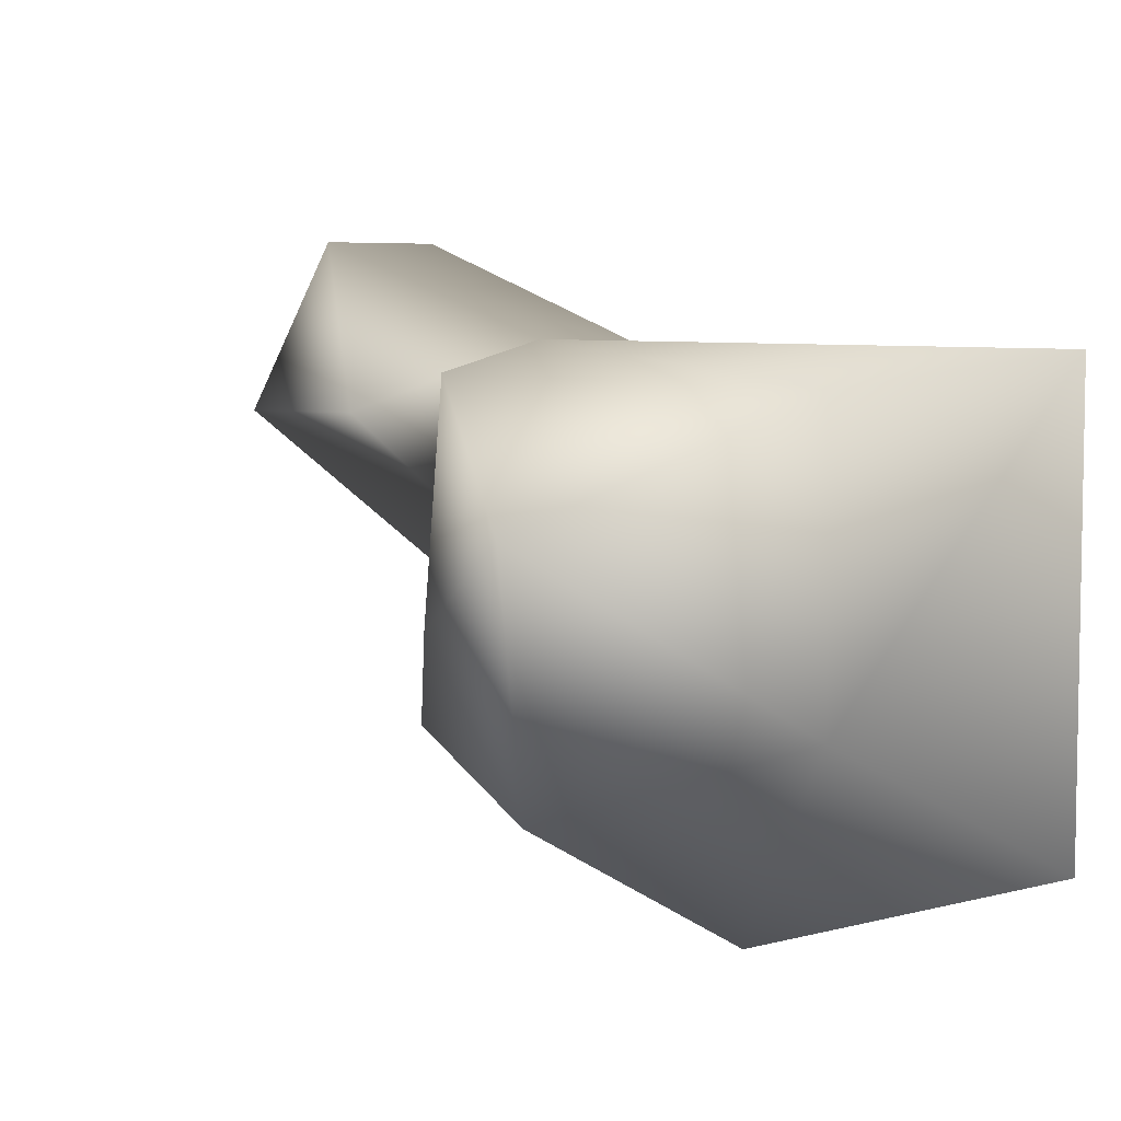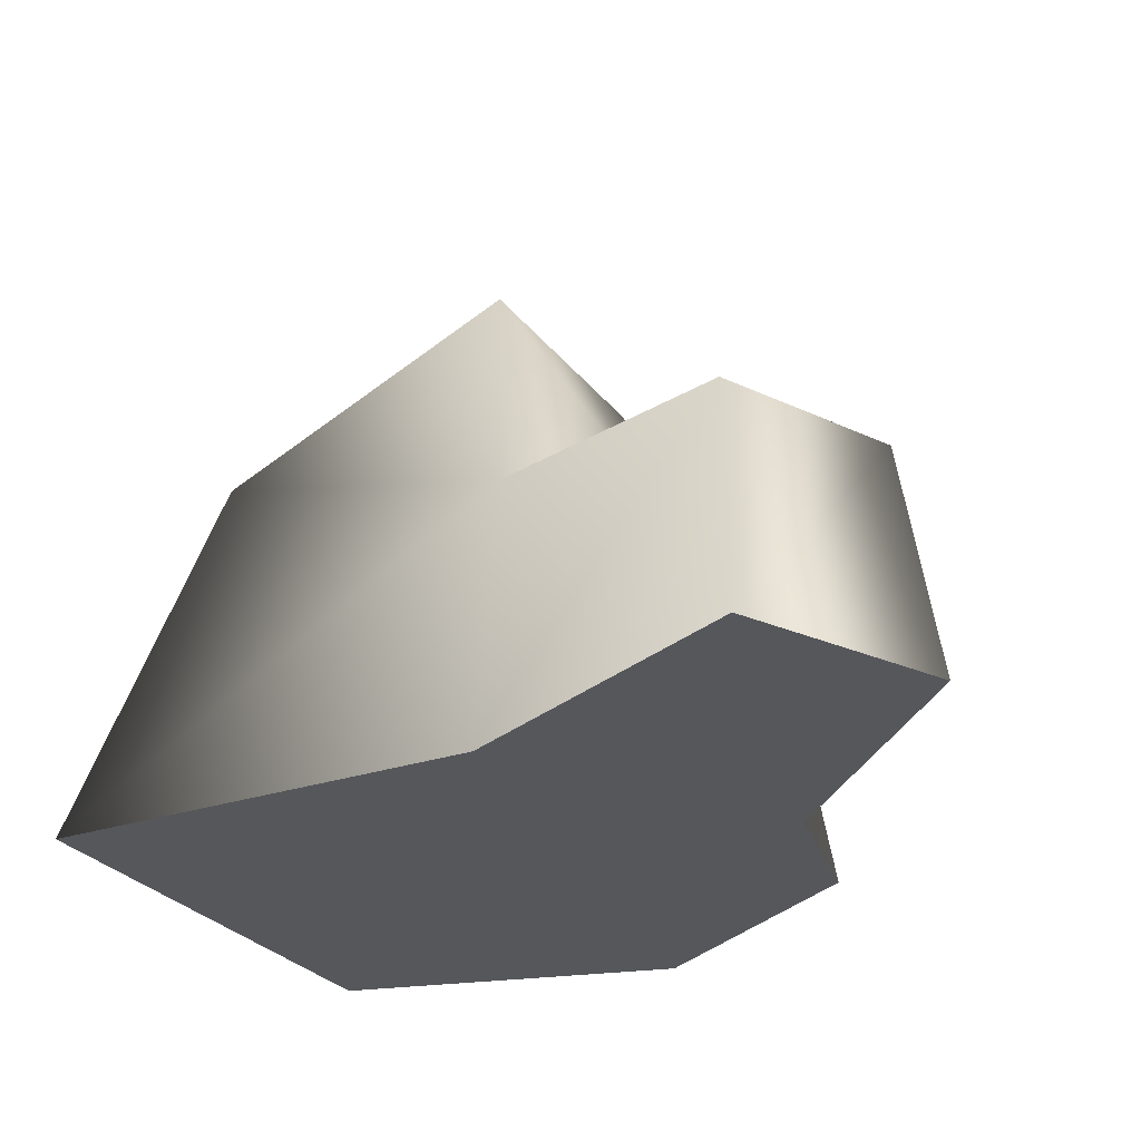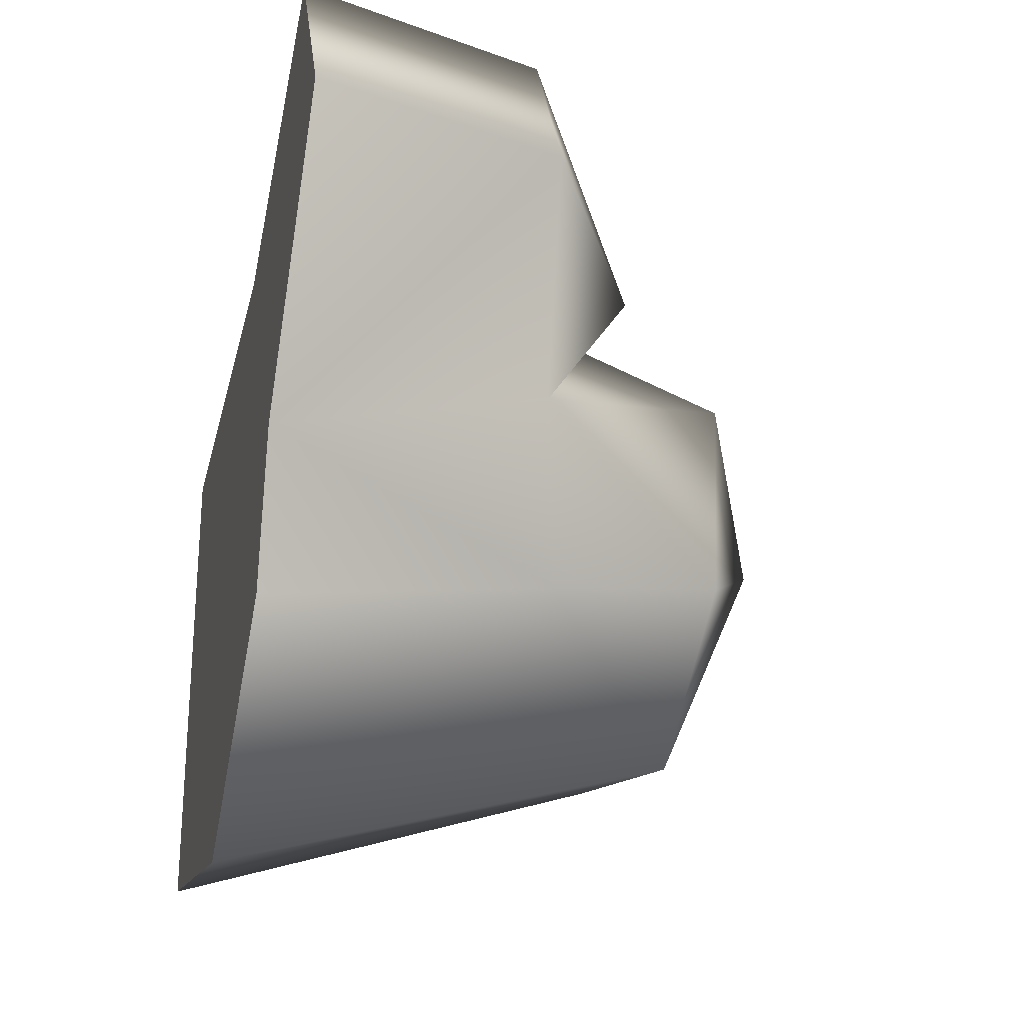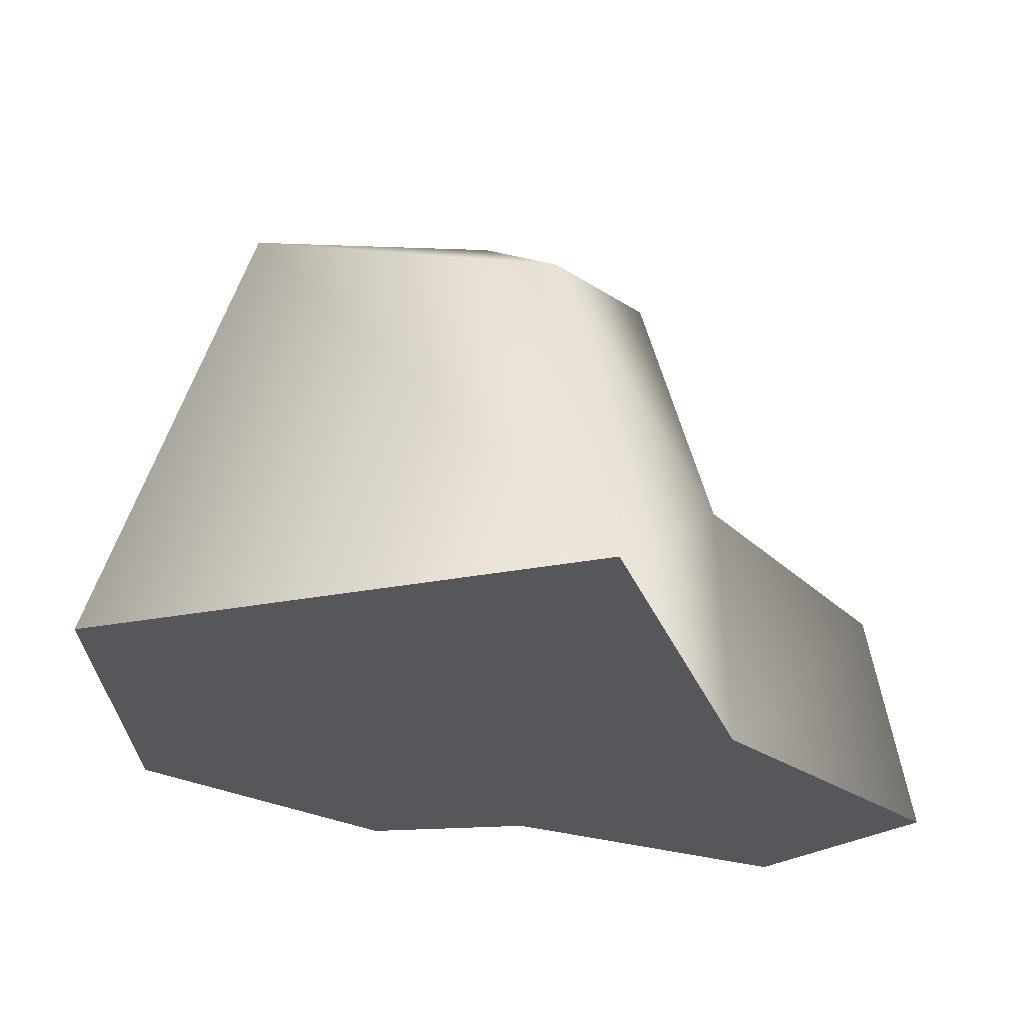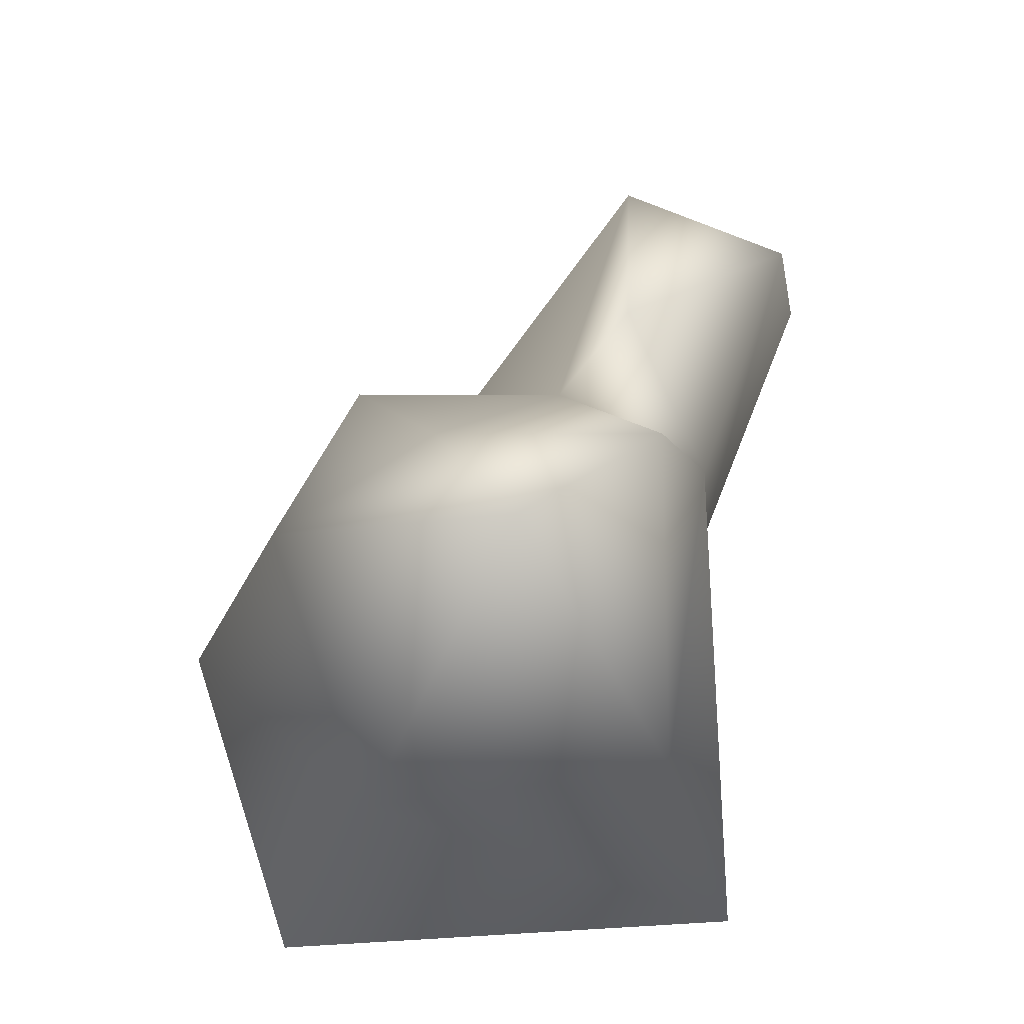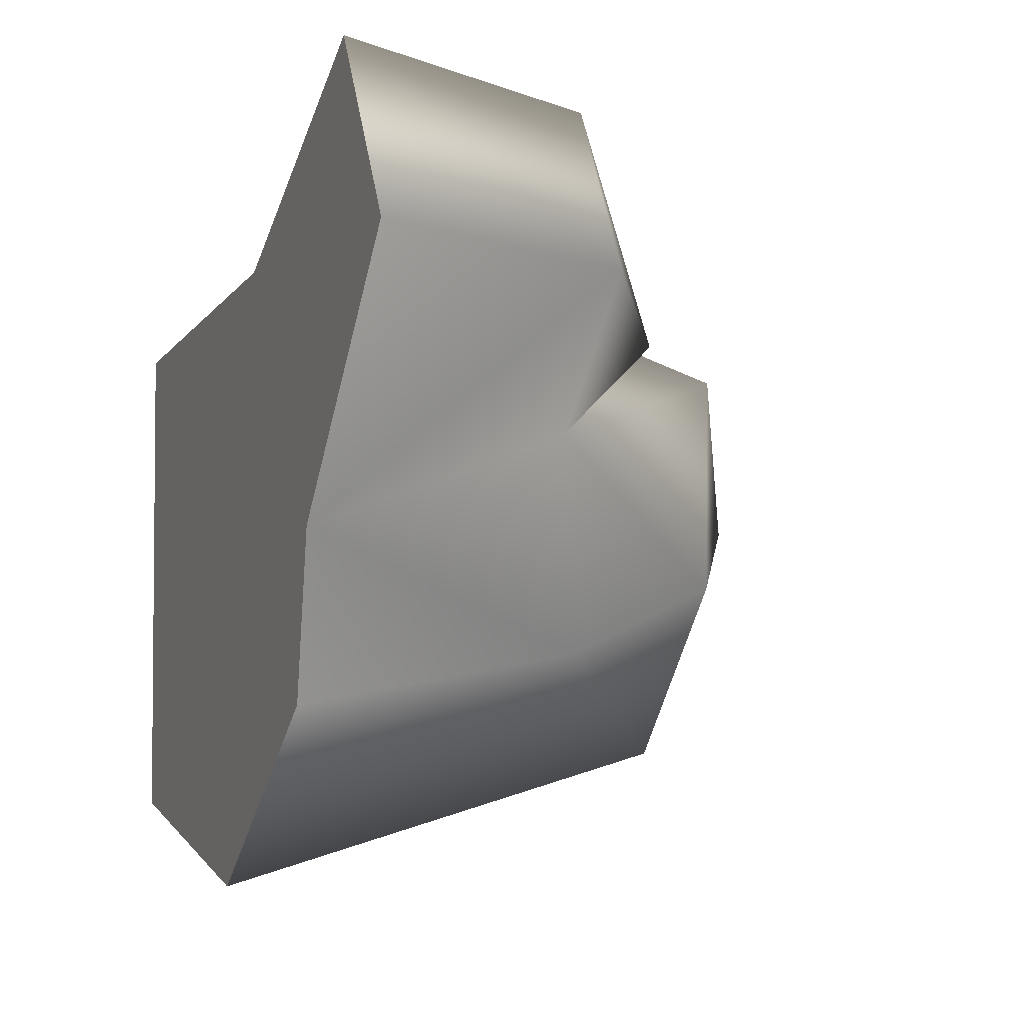
<metadata>
{"format":"obj","ext":"obj","renderer":"f3d","projection":"perspective","resolution":1024,"background":"white","views":[{"elev":-4.2,"azim":-151.6,"up":"+Z"},{"elev":-27.2,"azim":25.3,"up":"+Y"},{"elev":-26.9,"azim":76.6,"up":"+Z"},{"elev":-27.2,"azim":-75.0,"up":"+Y"},{"elev":72.3,"azim":-95.5,"up":"+Y"},{"elev":-6.5,"azim":68.9,"up":"+Z"}]}
</metadata>
<code>
g d001v001_l
v 0.09616 0.2553 0.09047
v -0.2343 0.3641 0.007096
v 0.06147 0.4884 0.02685
v -0.3422 0 0.08362
v 0.08148 0 0.1016
v -0.2562 0.4251 -0.2835
v -0.3241 0 -0.4049
v 0.01002 0 -0.4817
v 0.01236 0.4364 -0.3534
v 0.21 0.2756 -0.2645
v 0.2458 0 -0.316
v 0.2702 0 -0.1608
v 0.08726 0.4727 -0.1887
v 0.1886 0.2764 -0.05446
v 0.06147 0.4884 0.02685
v 0.09616 0.2553 0.09047
v 0.08148 0 0.1016
v 0.09616 0.2553 0.09047
v 0.3491 0.2268 0.2098
v 0.3687 0 0.2492
v 0.4352 0.2273 0.04921
v 0.4753 0 0.06744
v 0.2702 0 -0.1608
v 0.1886 0.2764 -0.05446
v -0.3422 0 0.08362
v 0.08148 0 0.1016
v -0.3241 0 -0.4049
v 0.01002 0 -0.4817
v 0.2458 0 -0.316
v 0.2702 0 -0.1608
v 0.4753 0 0.06744
v 0.3687 0 0.2492
v 0.3491 0.2268 0.2098
v 0.2502 0.3376 0.02249
v 0.4352 0.2273 0.04921
v 0.09616 0.2553 0.09047
v 0.1886 0.2764 -0.05446
v 0.01236 0.4364 -0.3534
v -0.02118 0.5403 -0.1208
v -0.2562 0.4251 -0.2835
v 0.08726 0.4727 -0.1887
v -0.2343 0.3641 0.007096
v 0.06147 0.4884 0.02685
g d001v001_l_0
f 3 2 1
f 2 4 1
f 1 4 5
f 4 2 6
f 7 4 6
f 8 7 6
f 9 8 6
f 10 8 9
f 8 10 11
f 12 11 10
f 13 10 9
f 14 12 10
f 10 13 14
f 13 15 14
f 15 16 14
f 19 18 17
f 20 19 17
f 19 20 21
f 20 22 21
f 22 23 21
f 23 24 21
f 27 26 25
f 28 26 27
f 29 26 28
f 30 26 29
f 31 26 30
f 31 32 26
f 35 34 33
f 33 34 36
f 37 34 35
f 36 34 37
f 40 39 38
f 41 38 39
f 40 42 39
f 41 39 43
f 39 42 43

</code>
